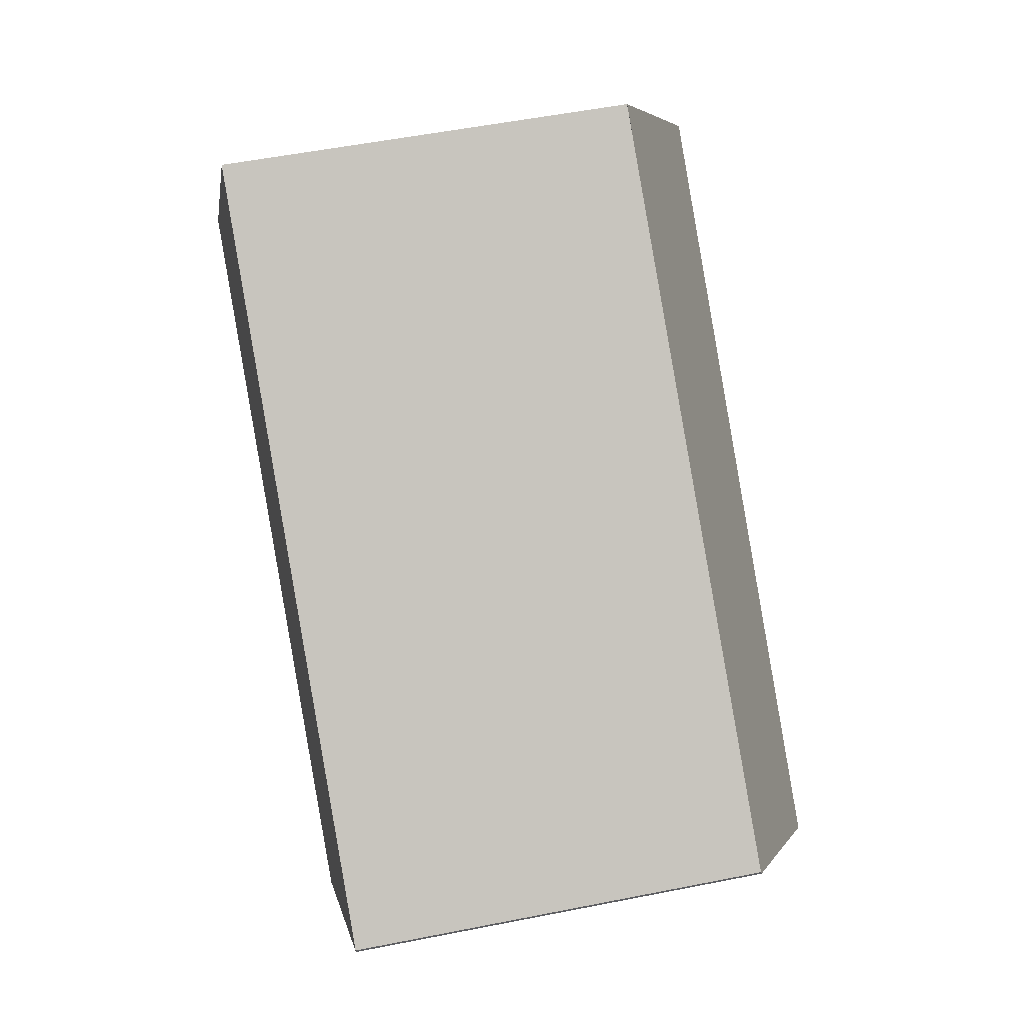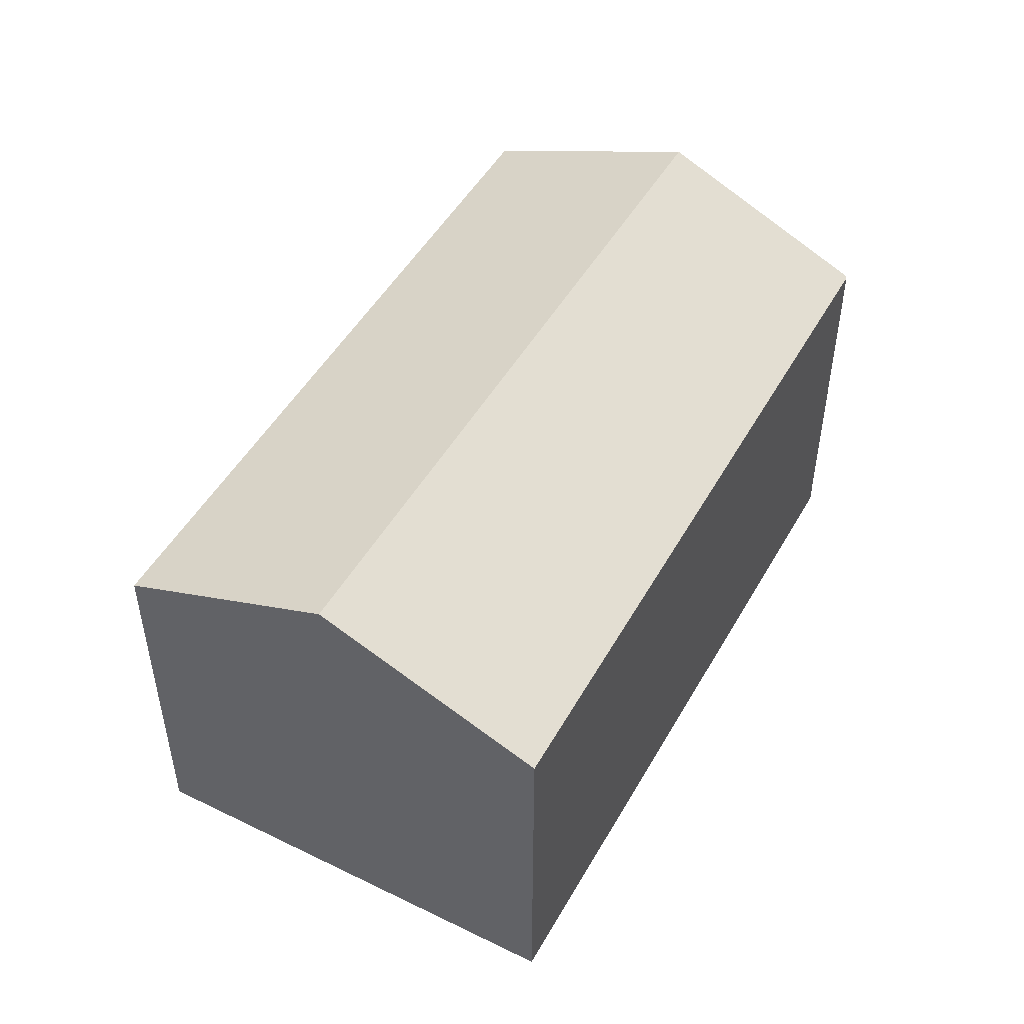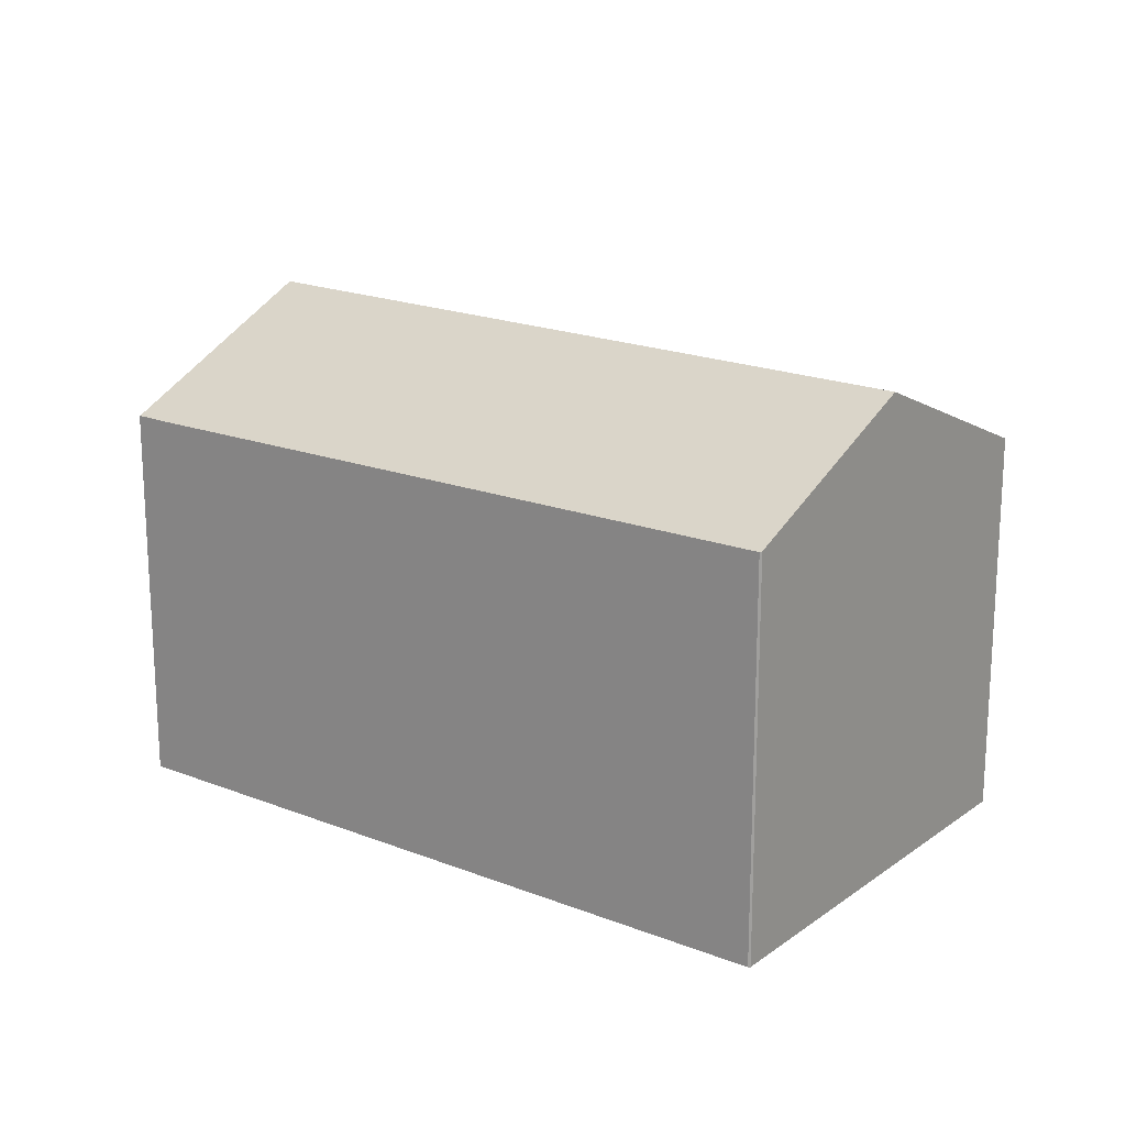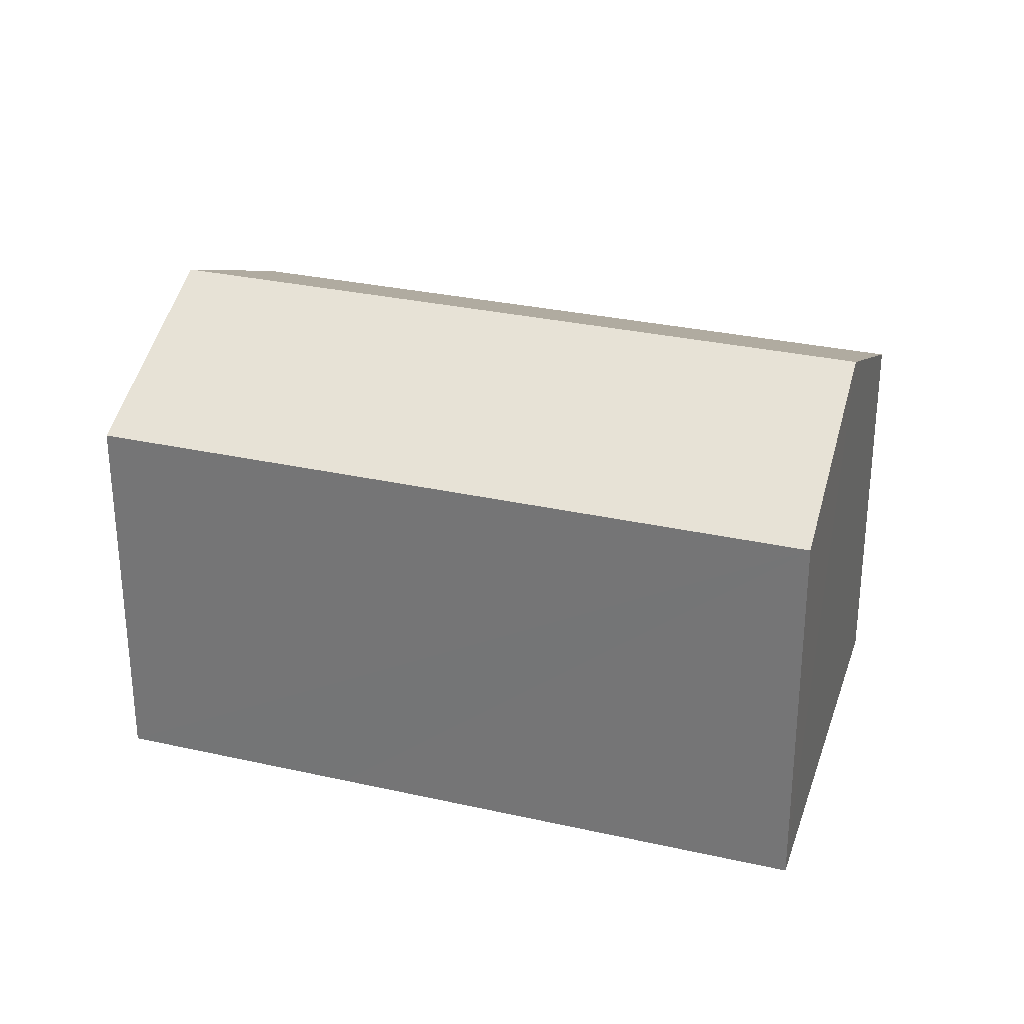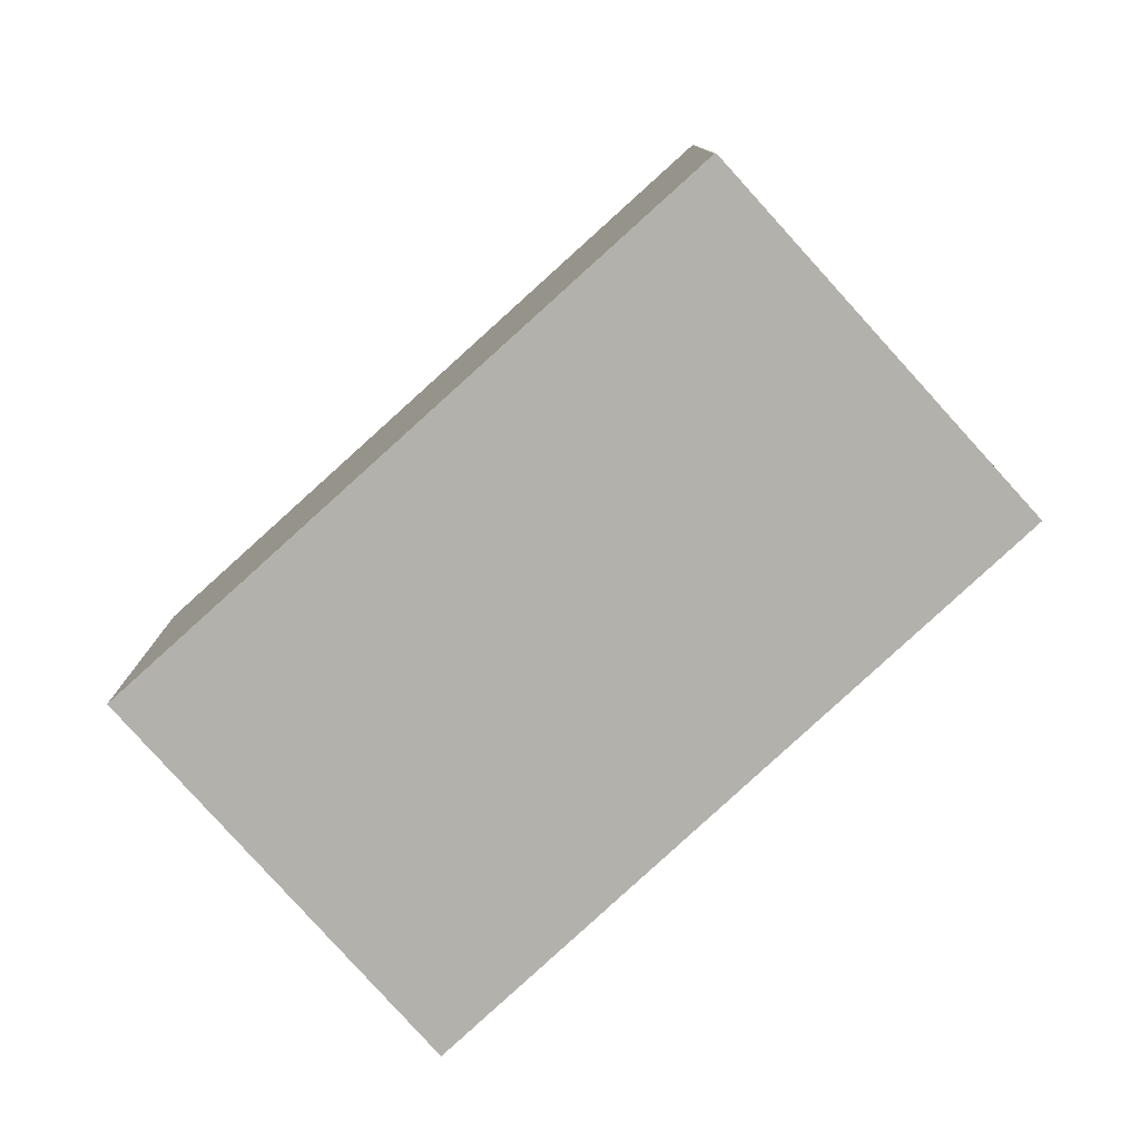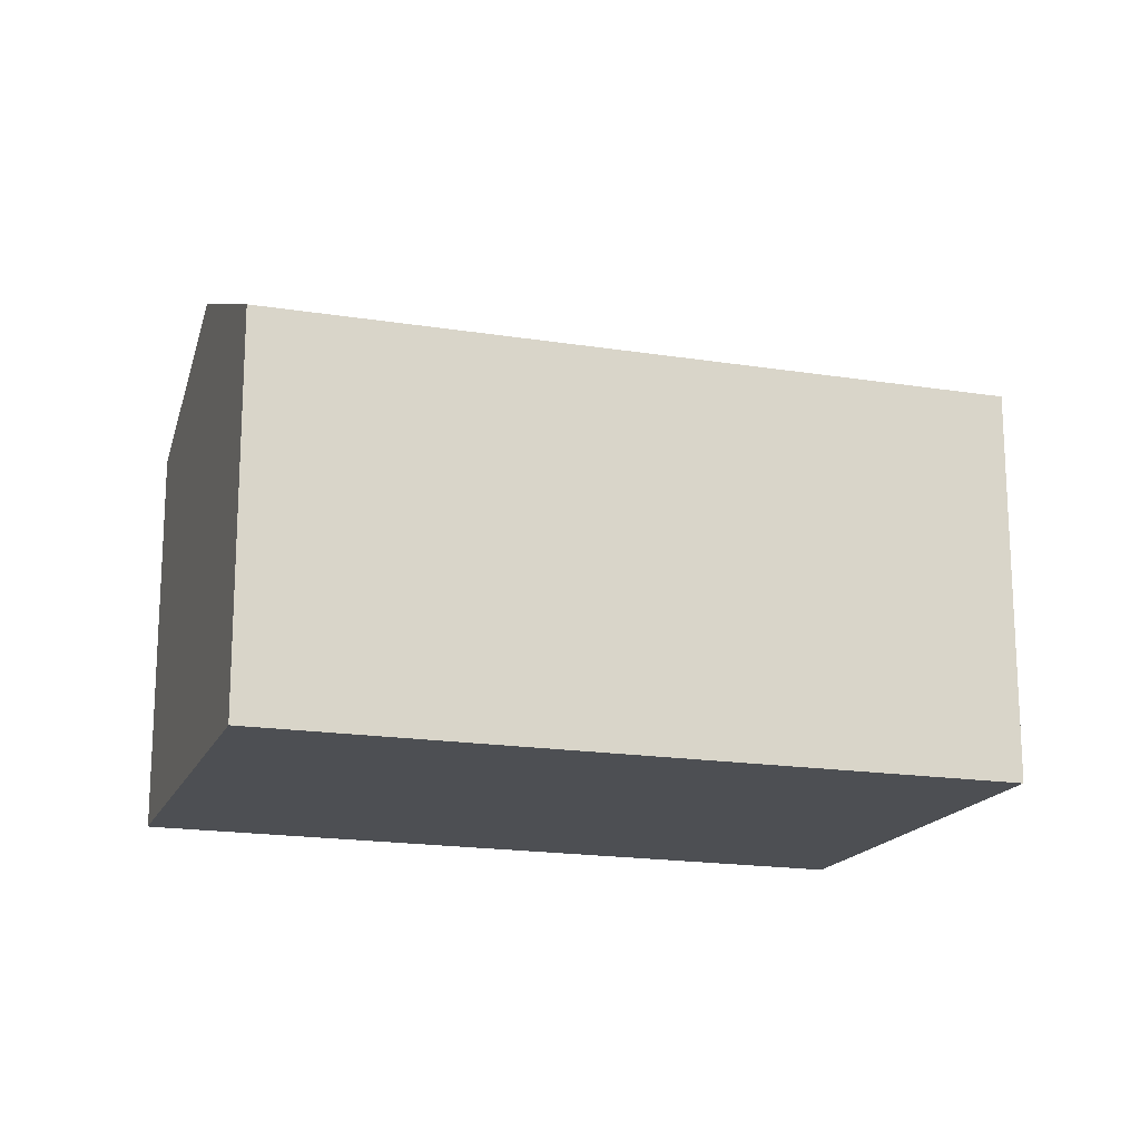
<metadata>
{"format":"obj","ext":"obj","renderer":"f3d","projection":"perspective","resolution":1024,"background":"white","views":[{"elev":53.0,"azim":77.9,"up":"+Z"},{"elev":50.9,"azim":-23.7,"up":"+Y"},{"elev":19.1,"azim":74.2,"up":"+Y"},{"elev":29.8,"azim":-125.1,"up":"+Y"},{"elev":-79.1,"azim":79.6,"up":"+Y"},{"elev":-17.7,"azim":-160.8,"up":"+Y"}]}
</metadata>
<code>
v  15.39 10.1 -5.566
v  18.12 8.171 -1.926
v  18.12 8.186 -1.976
v  6.577 8.066 6.934
v  2.895 10.1 3.697
v  5.852 8.066 7.472
v  13.37 8.685 -8.221
v  12.55 8.109 -9.301
v  8.299 8.109 -6.151
v  0 8.109 4.965e-16
v  12.55 5.695e-16 -9.301
v  13.37 5.034e-16 -8.221
v  15.39 3.408e-16 -5.566
v  18.12 1.21e-16 -1.976
v  8.299 3.766e-16 -6.151
v  0 0 0
v  5.852 -4.575e-16 7.472
v  2.895 -2.264e-16 3.697
v  5.861 8.06 7.484
v  5.861 -4.583e-16 7.484
v  18.12 1.179e-16 -1.926
v  6.577 -4.246e-16 6.934
g defaultobject
f 1 2 3
f 2 1 4
f 4 1 5
f 4 5 6
f 7 5 1
f 5 7 8
f 5 8 9
f 5 9 10
f 7 11 8
f 11 7 1
f 11 1 3
f 11 3 12
f 12 3 13
f 13 3 14
f 11 9 8
f 9 11 10
f 10 11 15
f 10 15 16
f 16 5 10
f 5 16 6
f 6 16 17
f 17 16 18
f 17 19 6
f 19 17 20
f 20 4 19
f 4 20 2
f 2 20 21
f 21 20 22
f 2 14 3
f 14 2 21
f 15 18 16
f 18 15 17
f 17 15 11
f 17 11 12
f 17 12 20
f 20 12 22
f 22 12 21
f 21 12 13
f 21 13 14

</code>
